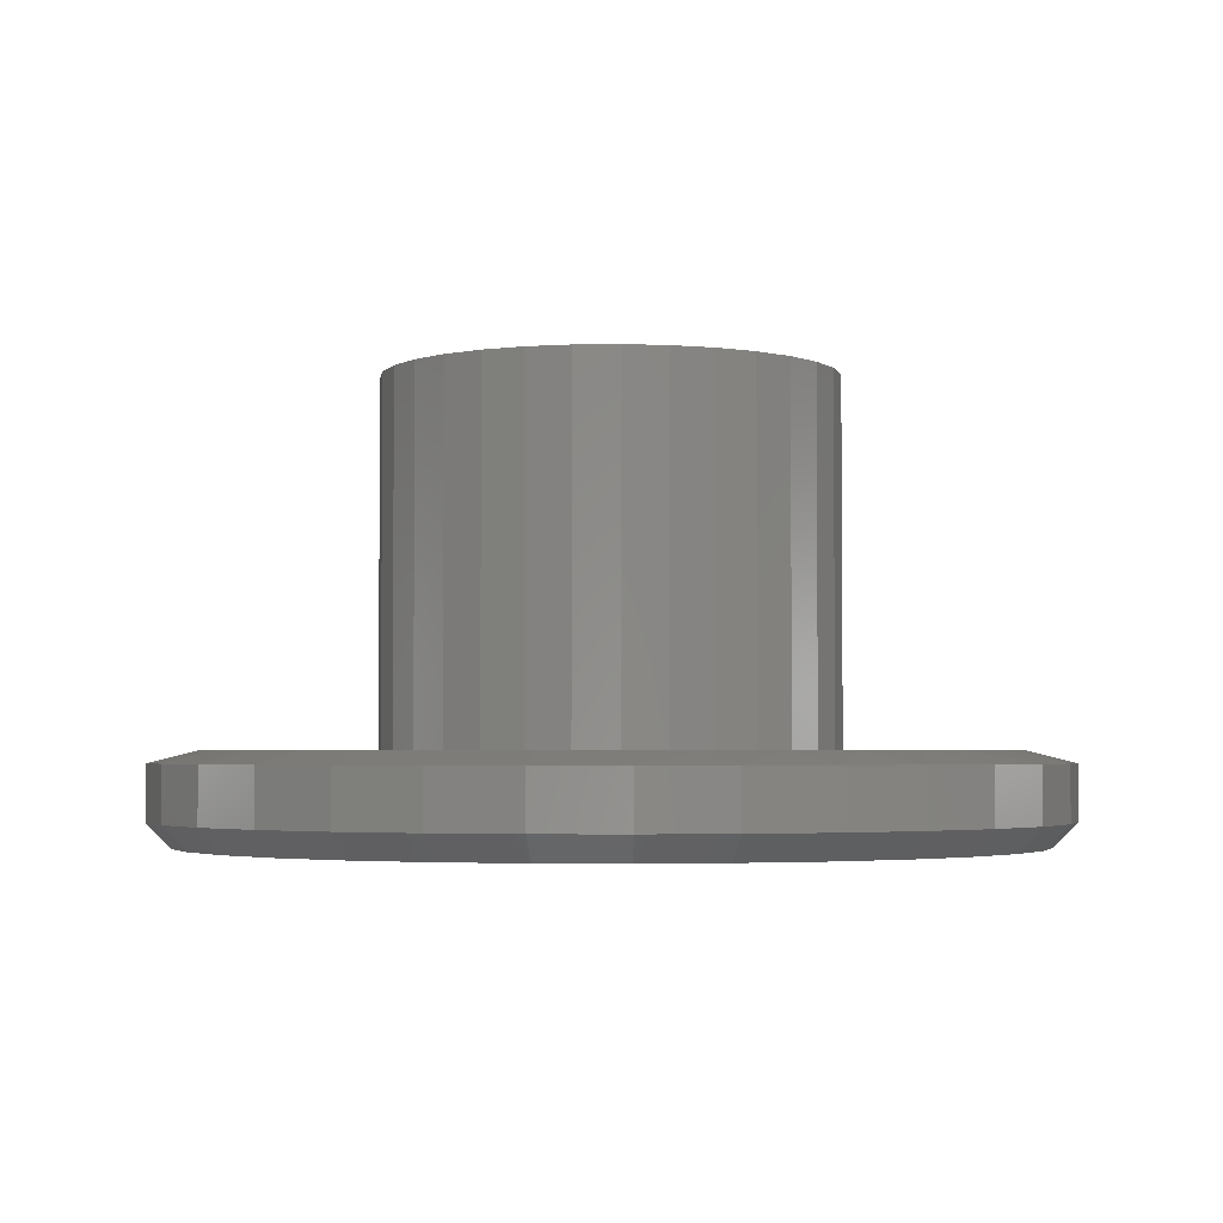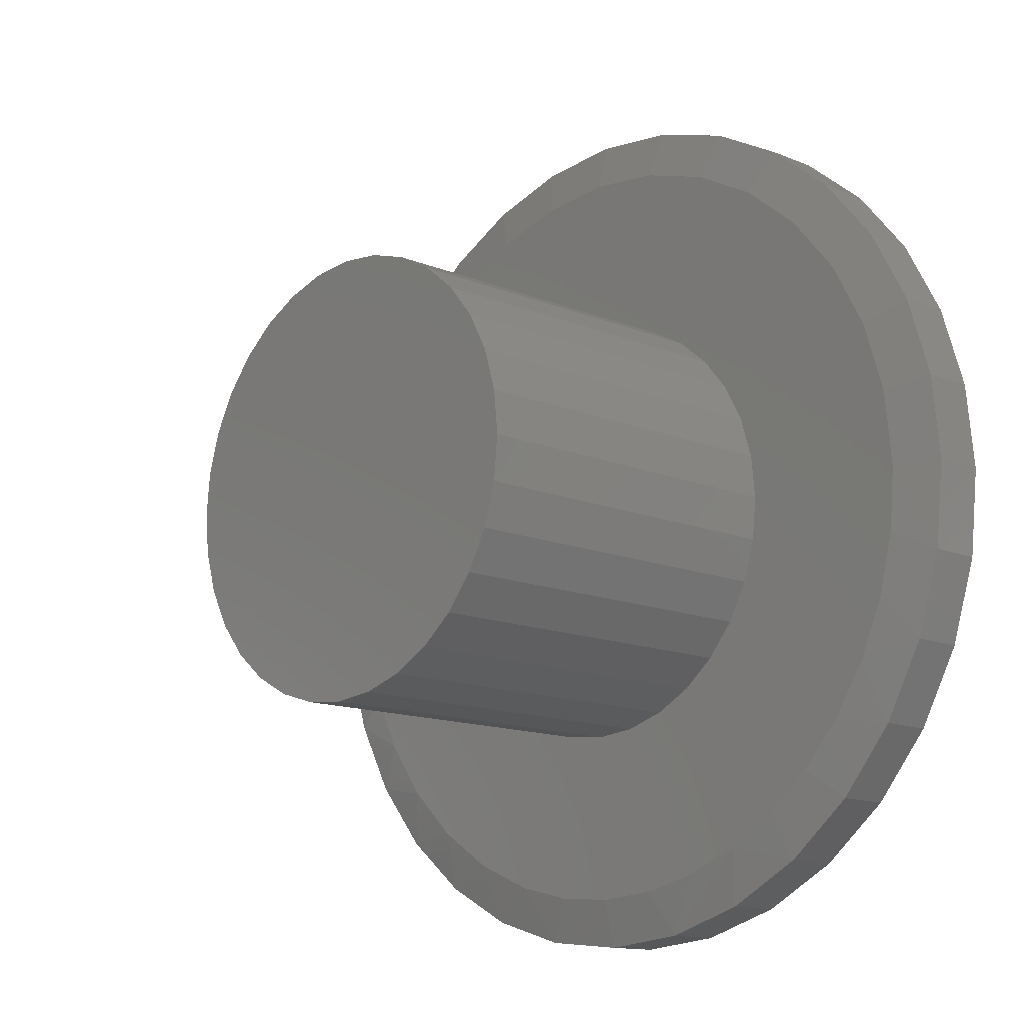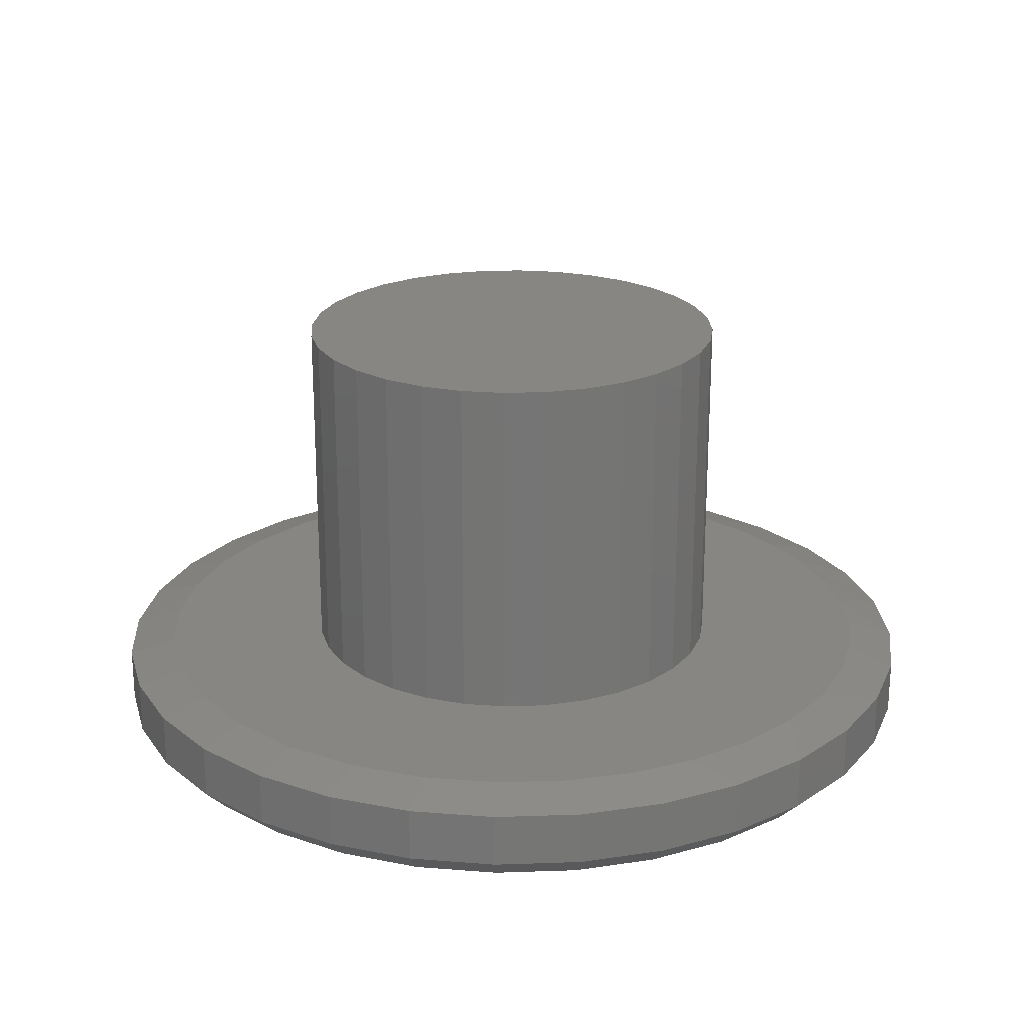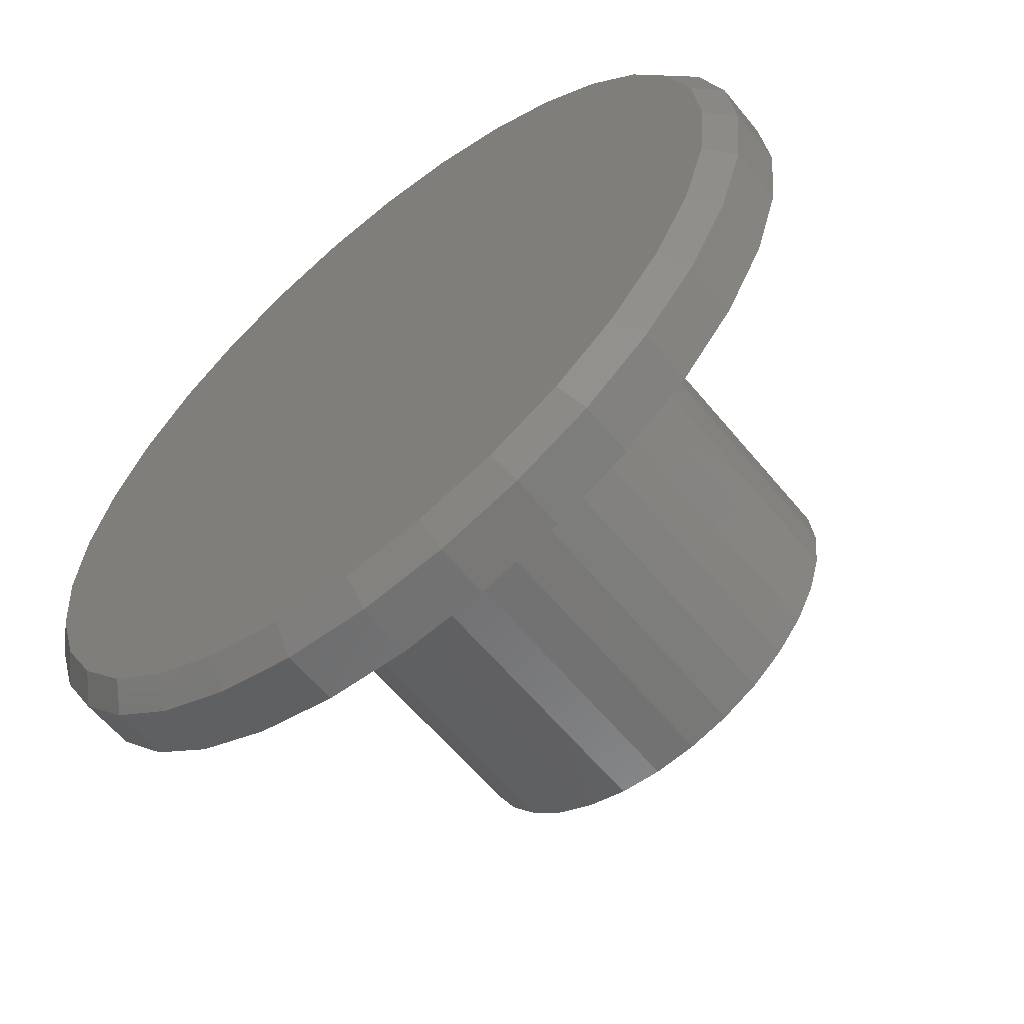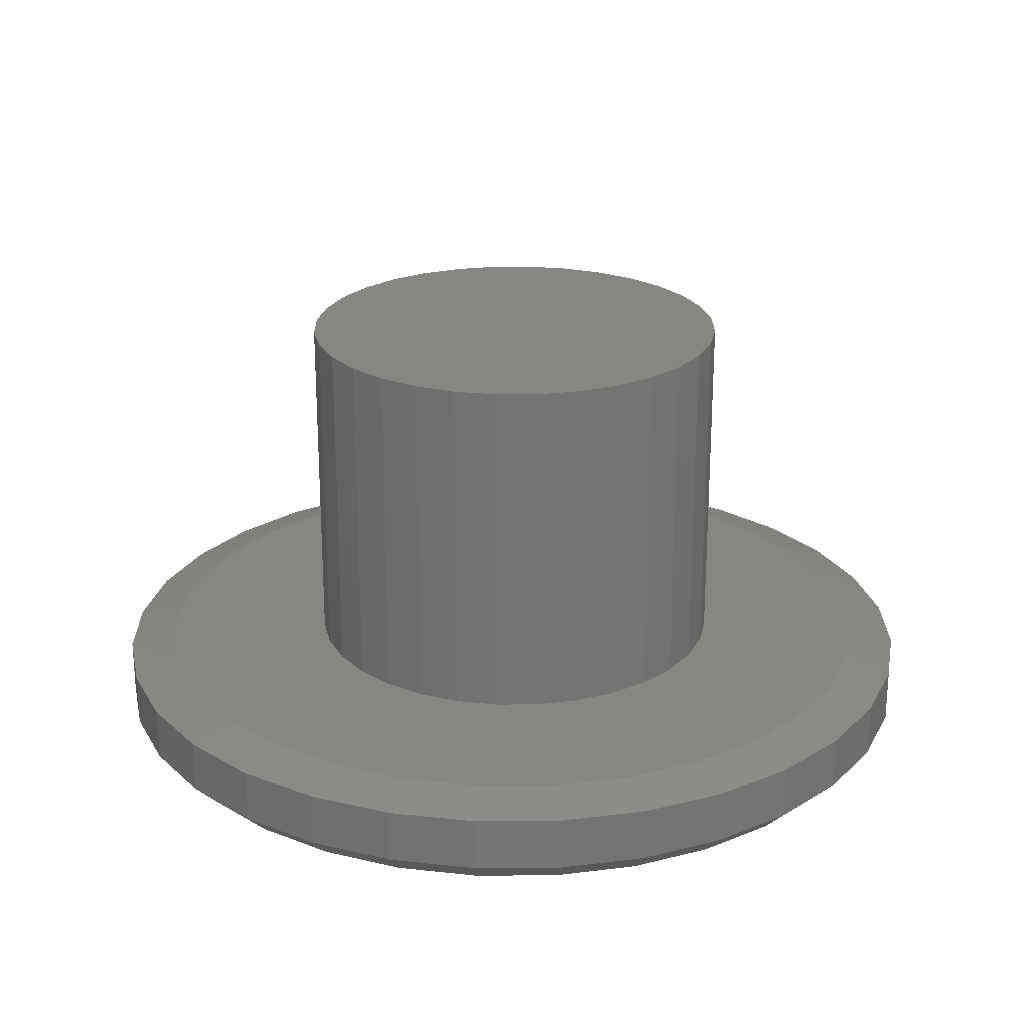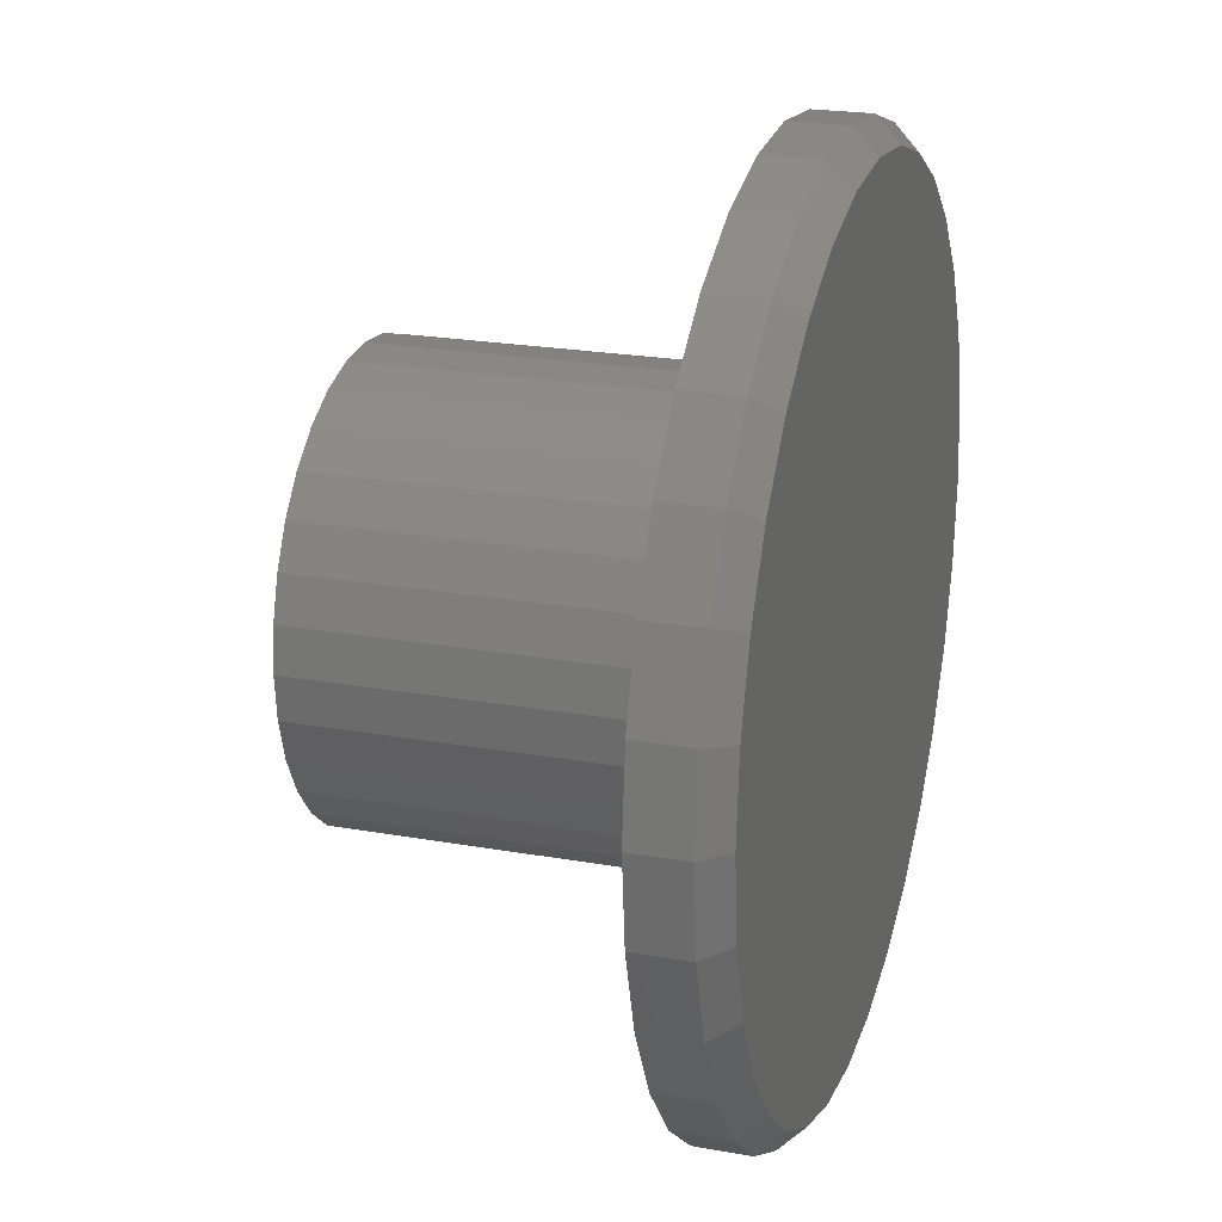
<metadata>
{"format":"stl","ext":"stl","renderer":"f3d","projection":"perspective","resolution":1024,"background":"white","views":[{"elev":-3.0,"azim":-81.1,"up":"+Z"},{"elev":-13.2,"azim":46.6,"up":"+Y"},{"elev":22.4,"azim":-87.8,"up":"+Z"},{"elev":-60.4,"azim":-140.8,"up":"+Y"},{"elev":23.3,"azim":128.7,"up":"+Z"},{"elev":22.1,"azim":107.3,"up":"+Y"}]}
</metadata>
<code>
# stl→obj: 195 verts, 386 faces
v 0.5763 -6.441e-16 0.03125
v 0.5763 -1.392e-16 0.1016
v 0.5654 -0.1109 0.03125
v 0.5654 -0.1109 0.1016
v 0.533 -0.2175 0.03125
v 0.533 -0.2175 0.1016
v 0.4805 -0.3158 0.03125
v 0.4805 -0.3158 0.1016
v 0.4098 -0.4019 0.03125
v 0.4098 -0.4019 0.1016
v 0.3237 -0.4726 0.03125
v 0.3237 -0.4726 0.1016
v 0.2254 -0.5252 0.03125
v 0.2254 -0.5252 0.1016
v 0.1188 -0.5575 0.03125
v 0.1188 -0.5575 0.1016
v 0.007895 -0.5684 0.03125
v 0.007895 -0.5684 0.1016
v -0.103 -0.5575 0.03125
v -0.103 -0.5575 0.1016
v -0.2096 -0.5252 0.03125
v -0.2096 -0.5252 0.1016
v -0.3079 -0.4726 0.03125
v -0.3079 -0.4726 0.1016
v -0.394 -0.4019 0.03125
v -0.394 -0.4019 0.1016
v -0.4647 -0.3158 0.03125
v -0.4647 -0.3158 0.1016
v -0.5173 -0.2175 0.03125
v -0.5173 -0.2175 0.1016
v -0.5496 -0.1109 0.03125
v -0.5496 -0.1109 0.1016
v -0.5605 6.961e-17 0.03125
v -0.5605 6.961e-17 0.1016
v -0.5496 0.1109 0.03125
v -0.5496 0.1109 0.1016
v -0.5173 0.2175 0.03125
v -0.5173 0.2175 0.1016
v -0.4647 0.3158 0.03125
v -0.4647 0.3158 0.1016
v -0.394 0.4019 0.03125
v -0.394 0.4019 0.1016
v -0.3079 0.4726 0.03125
v -0.3079 0.4726 0.1016
v -0.2096 0.5252 0.03125
v -0.2096 0.5252 0.1016
v -0.103 0.5575 0.03125
v -0.103 0.5575 0.1016
v 0.007895 0.5684 0.03125
v 0.007895 0.5684 0.1016
v 0.1188 0.5575 0.03125
v 0.1188 0.5575 0.1016
v 0.2254 0.5252 0.03125
v 0.2254 0.5252 0.1016
v 0.3237 0.4726 0.03125
v 0.3237 0.4726 0.1016
v 0.4098 0.4019 0.03125
v 0.4098 0.4019 0.1016
v 0.4805 0.3158 0.03125
v 0.4805 0.3158 0.1016
v 0.533 0.2175 0.03125
v 0.533 0.2175 0.1016
v 0.5654 0.1109 0.03125
v 0.5654 0.1109 0.1016
v -0.4883 0.0987 0.1172
v -0.2623 0.1095 0.1172
v -0.2359 0.159 0.1172
v -0.1569 -0.238 0.1172
v -0.4285 -0.2559 0.1172
v -0.1075 -0.2644 0.1172
v 0.002056 0.2862 0.1172
v 0.05789 0.2807 0.1172
v 0.3656 0.3577 0.1172
v 0.289 0.4207 0.1172
v 0.2015 0.4674 0.1172
v 0.1066 0.4962 0.1172
v 0.007895 0.5059 0.1172
v -0.09081 0.4962 0.1172
v -0.1857 0.4674 0.1172
v -0.2732 0.4207 0.1172
v -0.3498 0.3577 0.1172
v -0.4128 0.2811 0.1172
v -0.05378 0.2807 0.1172
v 0.002056 -0.2862 0.1172
v -0.3754 -0.3303 0.1172
v -0.3097 -0.3938 0.1172
v -0.2337 -0.4445 0.1172
v -0.1498 -0.4807 0.1172
v -0.07194 -0.4996 0.1172
v 0.007895 -0.5059 0.1172
v 0.08773 -0.4996 0.1172
v 0.1656 -0.4807 0.1172
v 0.2363 -0.4515 0.1172
v 0.3017 -0.4119 0.1172
v 0.3605 -0.3628 0.1172
v 0.4112 -0.3055 0.1172
v -0.05378 -0.2807 0.1172
v 0.4552 -0.2364 0.1172
v 0.1611 -0.238 0.1172
v 0.1116 -0.2644 0.1172
v 0.05789 -0.2807 0.1172
v -0.4595 0.1936 0.1172
v -0.1569 0.238 0.1172
v -0.1075 0.2644 0.1172
v -0.2003 0.2024 0.1172
v -0.2786 0.05583 0.1172
v -0.498 4.358e-07 0.1172
v -0.2841 3.505e-17 0.1172
v -0.2786 -0.05583 0.1172
v -0.4901 -0.08899 0.1172
v -0.2623 -0.1095 0.1172
v -0.2359 -0.159 0.1172
v -0.4667 -0.1752 0.1172
v -0.2003 -0.2024 0.1172
v 0.4286 0.2811 0.1172
v 0.1116 0.2644 0.1172
v 0.4753 0.1936 0.1172
v 0.1611 0.238 0.1172
v 0.2044 0.2024 0.1172
v 0.5041 0.0987 0.1172
v 0.24 0.159 0.1172
v 0.2665 0.1095 0.1172
v 0.5138 -1.11e-16 0.1172
v 0.2827 0.05583 0.1172
v 0.2882 0 0.1172
v 0.5072 -0.08165 0.1172
v 0.2827 -0.05583 0.1172
v 0.4875 -0.1612 0.1172
v 0.2665 -0.1095 0.1172
v 0.24 -0.159 0.1172
v 0.2044 -0.2024 0.1172
v 0.007895 0.5372 0
v 0.1127 0.5268 0
v -0.0969 0.5268 0
v 0.007895 -0.5372 0
v -0.0969 -0.5268 0
v 0.1127 -0.5268 0
v -0.1977 -0.4963 0
v 0.2135 -0.4963 0
v -0.2905 -0.4466 0
v 0.3063 -0.4466 0
v -0.3719 -0.3798 0
v 0.3877 -0.3798 0
v -0.4387 -0.2984 0
v 0.4545 -0.2984 0
v -0.4884 -0.2056 0
v 0.5042 -0.2056 0
v -0.519 -0.1048 0
v 0.5347 -0.1048 0
v -0.5293 -1.874e-16 0
v 0.5451 -1.462e-16 0
v -0.519 0.1048 0
v 0.5347 0.1048 0
v -0.4884 0.2056 0
v 0.5042 0.2056 0
v -0.4387 0.2984 0
v 0.4545 0.2984 0
v -0.3719 0.3798 0
v 0.3877 0.3798 0
v -0.2905 0.4466 0
v 0.3063 0.4466 0
v -0.1977 0.4963 0
v 0.2135 0.4963 0
v -0.2841 3.505e-17 0.5781
v -0.2786 0.05583 0.5781
v -0.2623 0.1095 0.5781
v -0.2359 0.159 0.5781
v -0.2003 0.2024 0.5781
v -0.1569 0.238 0.5781
v -0.1075 0.2644 0.5781
v -0.05378 0.2807 0.5781
v 0.002056 0.2862 0.5781
v 0.05789 0.2807 0.5781
v 0.1116 0.2644 0.5781
v 0.1611 0.238 0.5781
v 0.2044 0.2024 0.5781
v 0.24 0.159 0.5781
v 0.2665 0.1095 0.5781
v 0.2827 0.05583 0.5781
v 0.2882 0 0.5781
v 0.2827 -0.05583 0.5781
v 0.2665 -0.1095 0.5781
v 0.24 -0.159 0.5781
v 0.2044 -0.2024 0.5781
v 0.1611 -0.238 0.5781
v 0.1116 -0.2644 0.5781
v 0.05789 -0.2807 0.5781
v 0.002056 -0.2862 0.5781
v -0.05378 -0.2807 0.5781
v -0.1075 -0.2644 0.5781
v -0.1569 -0.238 0.5781
v -0.2003 -0.2024 0.5781
v -0.2359 -0.159 0.5781
v -0.2623 -0.1095 0.5781
v -0.2786 -0.05583 0.5781
f 1 2 3
f 3 2 4
f 3 4 5
f 5 4 6
f 5 6 7
f 7 6 8
f 7 8 9
f 9 8 10
f 9 10 11
f 11 10 12
f 11 12 13
f 13 12 14
f 13 14 15
f 15 14 16
f 15 16 17
f 17 16 18
f 17 18 19
f 19 18 20
f 19 20 21
f 21 20 22
f 21 22 23
f 23 22 24
f 23 24 25
f 25 24 26
f 25 26 27
f 27 26 28
f 27 28 29
f 29 28 30
f 29 30 31
f 31 30 32
f 31 32 33
f 33 32 34
f 33 34 35
f 35 34 36
f 35 36 37
f 37 36 38
f 37 38 39
f 39 38 40
f 39 40 41
f 41 40 42
f 41 42 43
f 43 42 44
f 43 44 45
f 45 44 46
f 45 46 47
f 47 46 48
f 47 48 49
f 49 48 50
f 49 50 51
f 51 50 52
f 51 52 53
f 53 52 54
f 53 54 55
f 55 54 56
f 55 56 57
f 57 56 58
f 57 58 59
f 59 58 60
f 59 60 61
f 61 60 62
f 61 62 63
f 63 62 64
f 63 64 1
f 1 64 2
f 65 66 67
f 68 69 70
f 71 72 73
f 71 73 74
f 71 74 75
f 71 75 76
f 71 76 77
f 71 77 78
f 71 78 79
f 71 79 80
f 71 80 81
f 71 81 82
f 71 82 83
f 84 85 86
f 84 86 87
f 84 87 88
f 84 88 89
f 84 89 90
f 84 90 91
f 84 91 92
f 84 92 93
f 84 93 94
f 84 94 95
f 84 95 96
f 85 84 97
f 85 97 70
f 85 70 69
f 96 98 99
f 96 99 100
f 96 100 101
f 96 101 84
f 102 103 82
f 82 103 104
f 82 104 83
f 65 67 102
f 102 67 105
f 102 105 103
f 66 65 106
f 106 65 107
f 106 107 108
f 108 107 109
f 109 107 110
f 109 110 111
f 111 110 112
f 112 110 113
f 112 113 114
f 114 113 69
f 114 69 68
f 73 72 115
f 115 72 116
f 115 116 117
f 117 116 118
f 117 118 119
f 117 119 120
f 120 119 121
f 120 121 122
f 120 122 123
f 123 122 124
f 123 124 125
f 123 125 126
f 126 125 127
f 126 127 128
f 128 127 129
f 128 129 130
f 128 130 98
f 98 130 131
f 98 131 99
f 73 56 74
f 48 46 78
f 78 46 79
f 38 82 40
f 82 38 102
f 102 38 36
f 102 36 65
f 65 36 34
f 65 34 107
f 117 60 115
f 60 117 62
f 62 117 120
f 62 120 64
f 64 120 123
f 64 123 2
f 56 73 58
f 58 73 115
f 58 115 60
f 52 75 54
f 54 75 74
f 54 74 56
f 75 52 76
f 76 52 50
f 76 50 77
f 77 50 48
f 77 48 78
f 42 80 44
f 44 80 79
f 44 79 46
f 80 42 81
f 81 42 40
f 81 40 82
f 98 8 6
f 98 6 128
f 6 4 128
f 96 8 98
f 93 16 14
f 14 12 93
f 91 18 16
f 91 16 92
f 16 93 92
f 88 22 20
f 90 18 91
f 86 26 24
f 86 24 87
f 24 22 87
f 87 22 88
f 28 26 85
f 85 26 86
f 107 34 110
f 110 34 32
f 110 32 113
f 113 32 30
f 113 30 69
f 69 30 28
f 69 28 85
f 2 123 4
f 4 123 126
f 4 126 128
f 8 96 10
f 10 96 95
f 10 95 12
f 12 95 94
f 12 94 93
f 18 90 20
f 20 90 89
f 20 89 88
f 132 133 134
f 135 136 137
f 137 136 138
f 137 138 139
f 139 138 140
f 139 140 141
f 141 140 142
f 141 142 143
f 143 142 144
f 143 144 145
f 145 144 146
f 145 146 147
f 147 146 148
f 147 148 149
f 149 148 150
f 149 150 151
f 151 150 152
f 151 152 153
f 153 152 154
f 153 154 155
f 155 154 156
f 155 156 157
f 157 156 158
f 157 158 159
f 159 158 160
f 159 160 161
f 161 160 162
f 161 162 163
f 163 162 134
f 163 134 133
f 49 133 132
f 132 47 49
f 161 55 159
f 159 55 57
f 159 57 157
f 157 57 59
f 157 59 155
f 155 59 61
f 155 61 153
f 153 61 63
f 153 63 151
f 151 63 1
f 43 160 41
f 41 160 158
f 41 158 39
f 39 158 156
f 39 156 37
f 37 156 154
f 37 154 35
f 35 154 152
f 35 152 33
f 33 152 150
f 55 161 53
f 53 161 163
f 53 163 51
f 51 163 133
f 51 133 49
f 160 43 162
f 162 43 45
f 162 45 134
f 134 45 47
f 134 47 132
f 17 136 135
f 135 15 17
f 140 23 142
f 142 23 25
f 142 25 144
f 144 25 27
f 144 27 146
f 146 27 29
f 146 29 148
f 148 29 31
f 148 31 150
f 150 31 33
f 11 141 9
f 9 141 143
f 9 143 7
f 7 143 145
f 7 145 5
f 5 145 147
f 5 147 3
f 3 147 149
f 3 149 1
f 1 149 151
f 23 140 21
f 21 140 138
f 21 138 19
f 19 138 136
f 19 136 17
f 141 11 139
f 139 11 13
f 139 13 137
f 137 13 15
f 137 15 135
f 108 164 106
f 106 164 165
f 106 165 66
f 66 165 166
f 66 166 67
f 67 166 167
f 67 167 105
f 105 167 168
f 105 168 103
f 103 168 169
f 103 169 104
f 104 169 170
f 104 170 83
f 83 170 171
f 83 171 71
f 71 171 172
f 71 172 72
f 72 172 173
f 72 173 116
f 116 173 174
f 116 174 118
f 118 174 175
f 118 175 119
f 119 175 176
f 119 176 121
f 121 176 177
f 121 177 122
f 122 177 178
f 122 178 124
f 124 178 179
f 124 179 125
f 125 179 180
f 125 180 127
f 127 180 181
f 127 181 129
f 129 181 182
f 129 182 130
f 130 182 183
f 130 183 131
f 131 183 184
f 131 184 99
f 99 184 185
f 99 185 100
f 100 185 186
f 100 186 101
f 101 186 187
f 101 187 84
f 84 187 188
f 84 188 97
f 97 188 189
f 97 189 70
f 70 189 190
f 70 190 68
f 68 190 191
f 68 191 114
f 114 191 192
f 114 192 112
f 112 192 193
f 112 193 111
f 111 193 194
f 111 194 109
f 109 194 195
f 109 195 108
f 108 195 164
f 171 173 172
f 173 171 174
f 174 171 170
f 174 170 175
f 175 170 169
f 175 169 176
f 176 169 168
f 176 168 177
f 177 168 167
f 177 167 178
f 178 167 166
f 178 166 179
f 179 166 165
f 179 165 180
f 180 165 164
f 180 164 181
f 181 164 195
f 181 195 182
f 182 195 194
f 182 194 183
f 183 194 193
f 183 193 184
f 184 193 192
f 184 192 185
f 185 192 191
f 185 191 186
f 186 191 190
f 186 190 187
f 187 190 189
f 187 189 188

</code>
